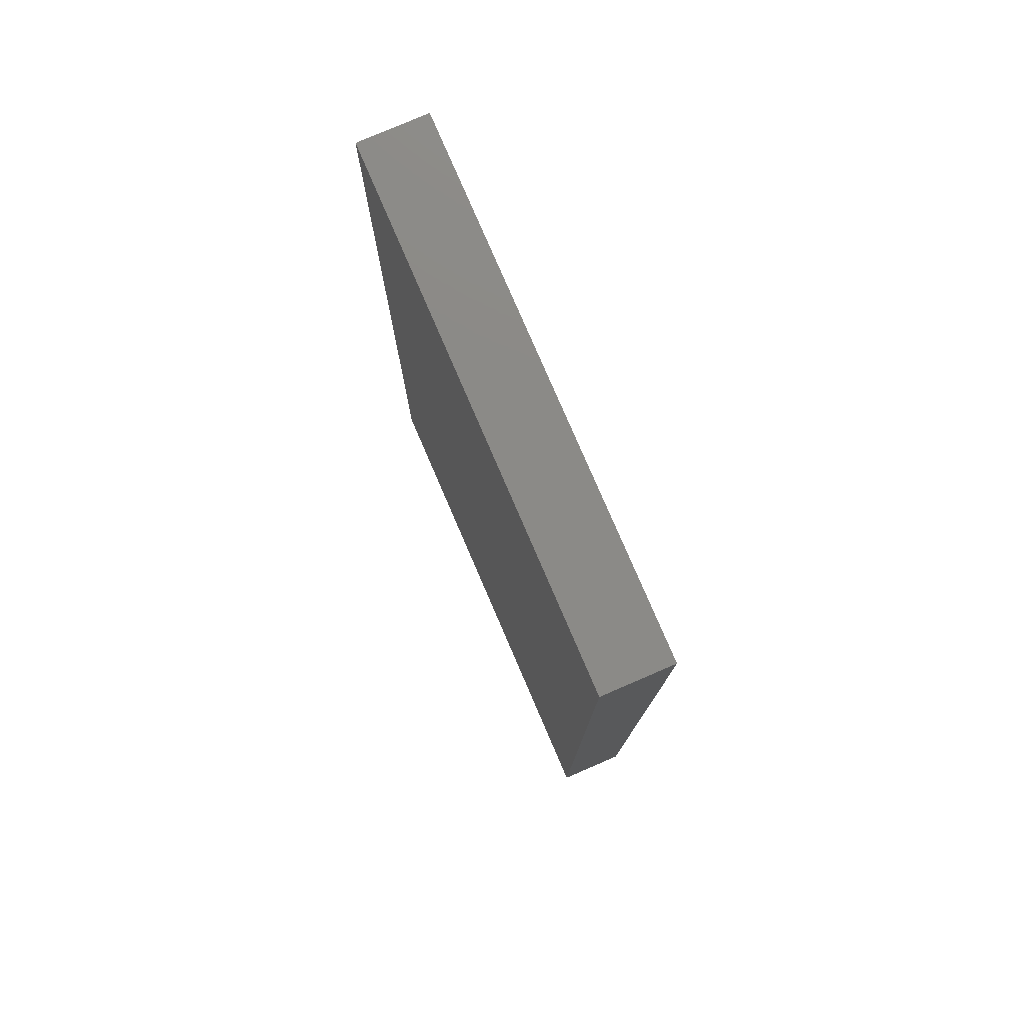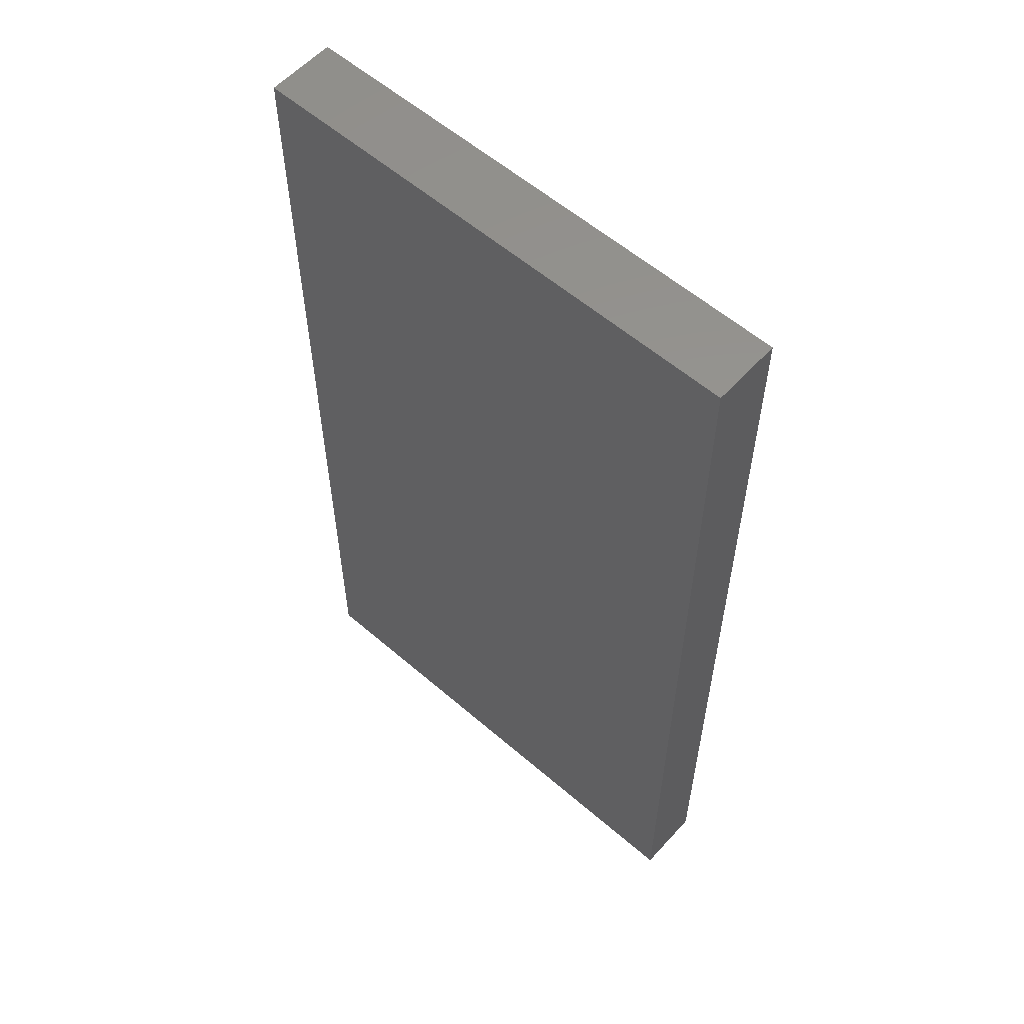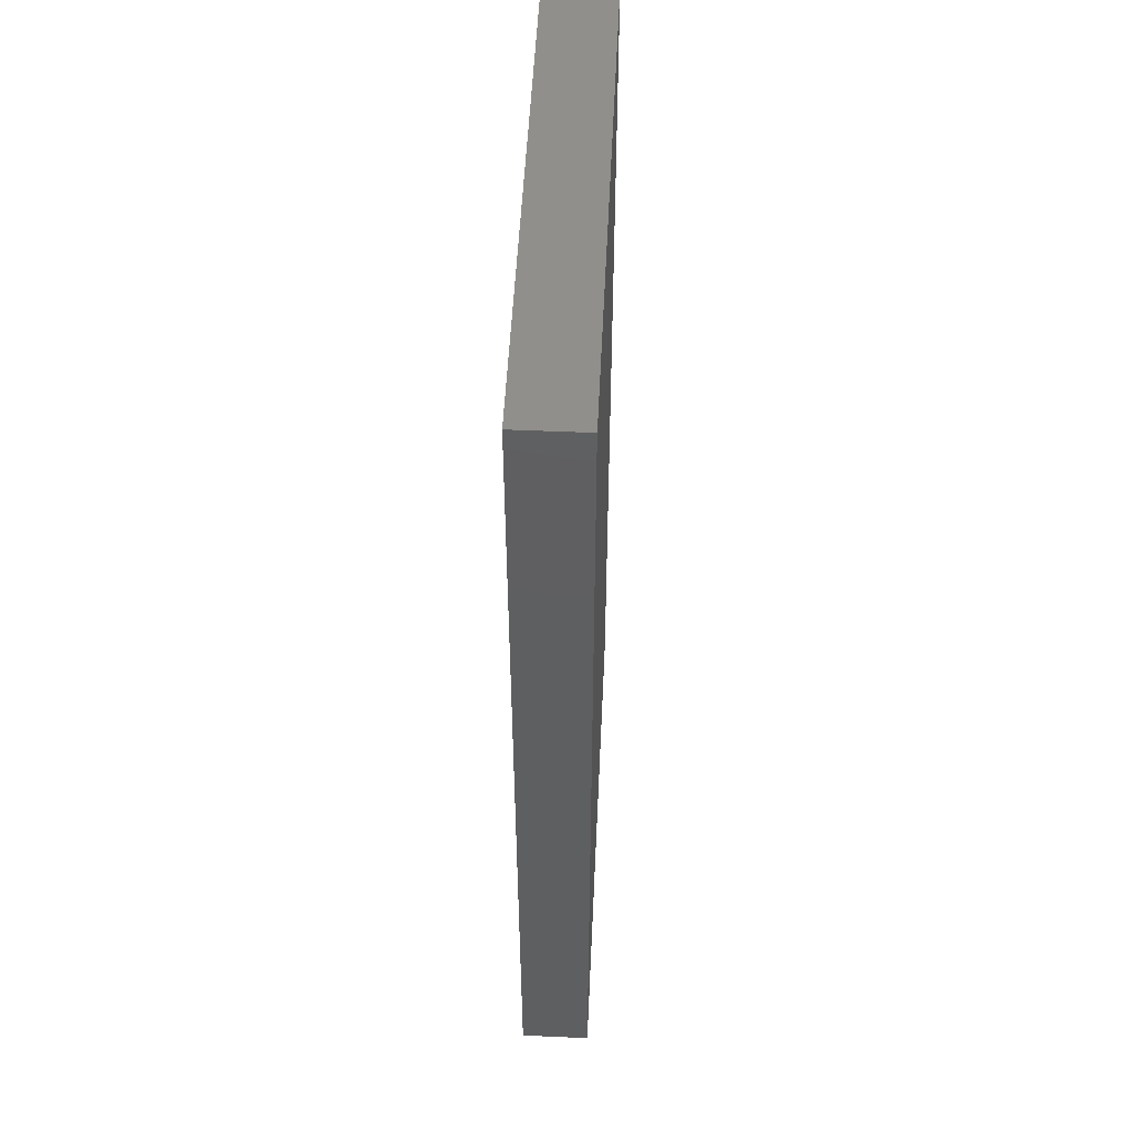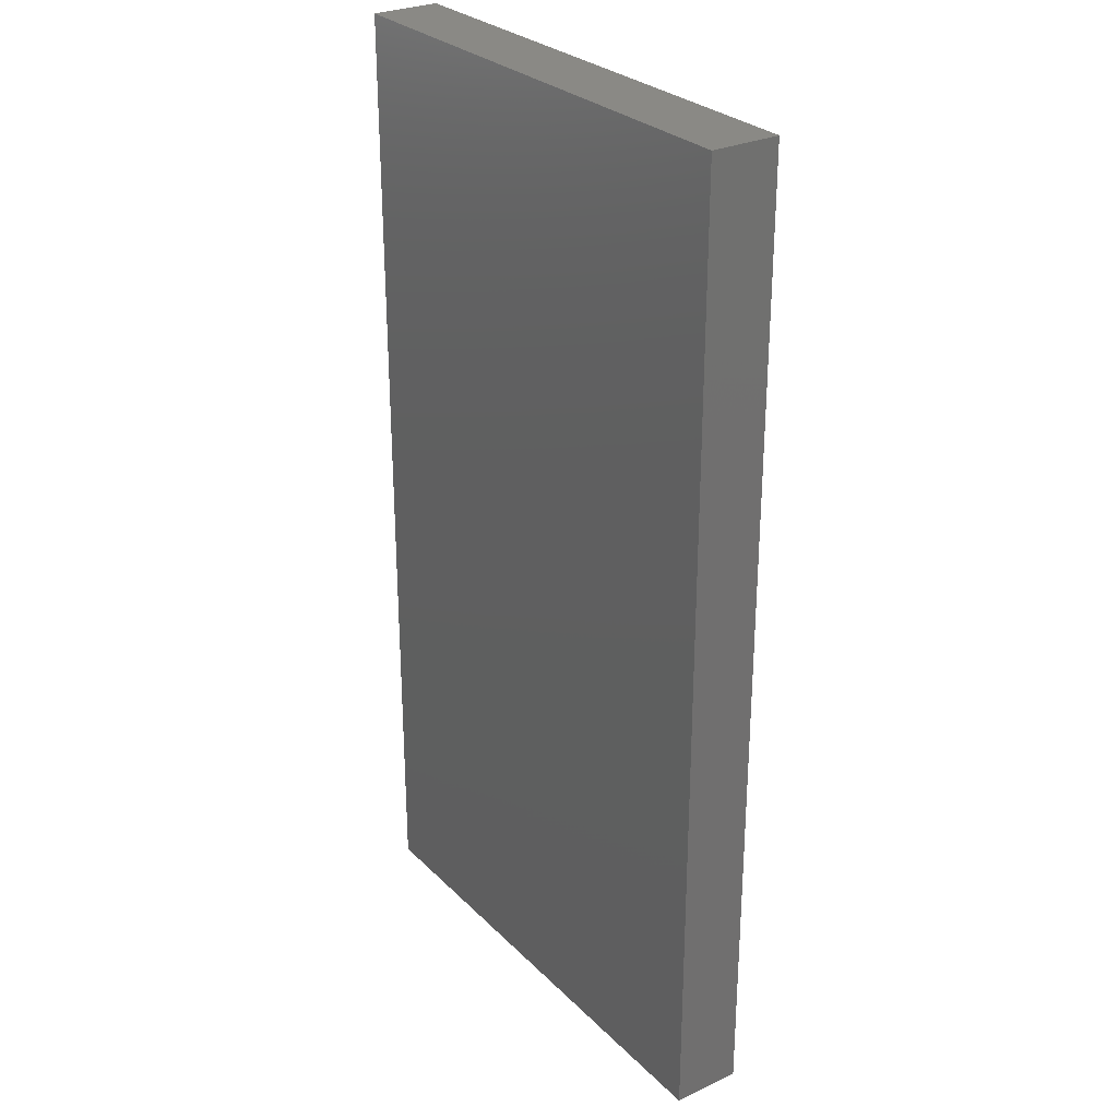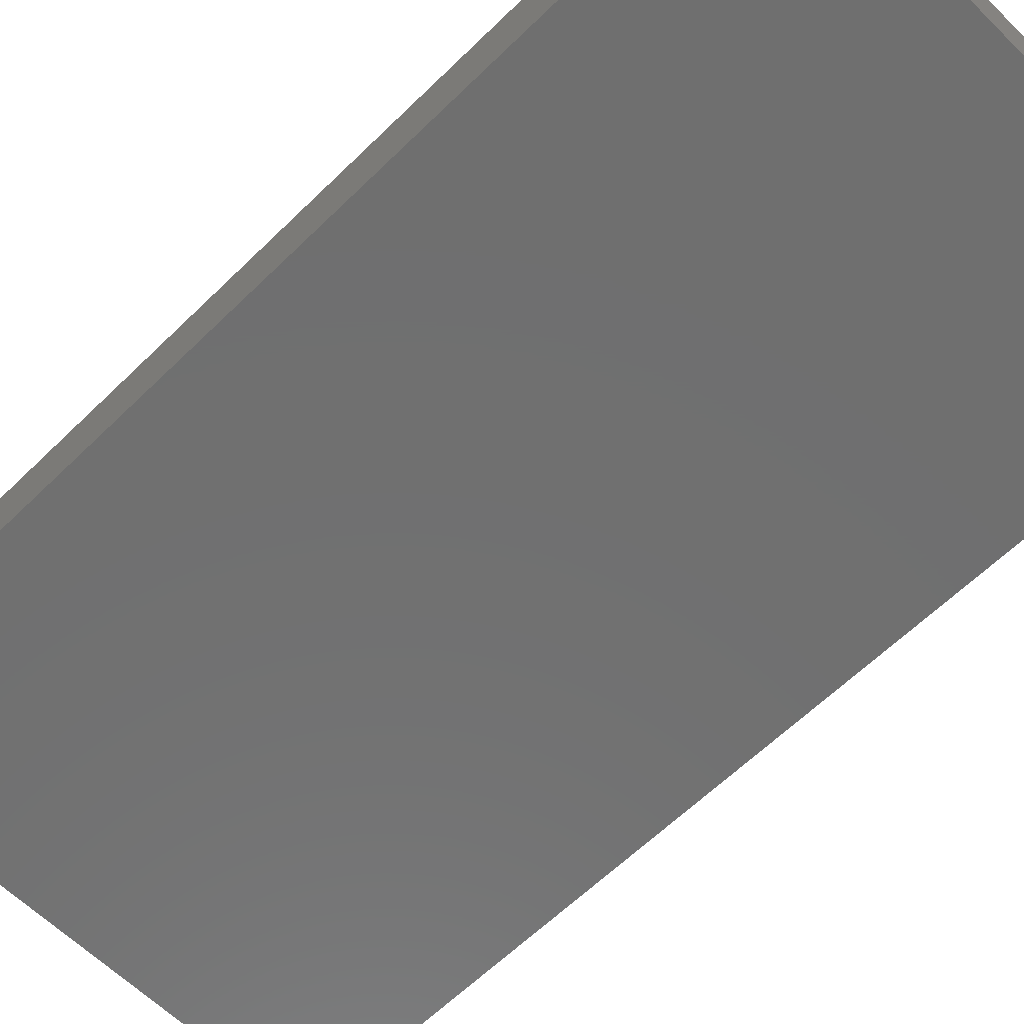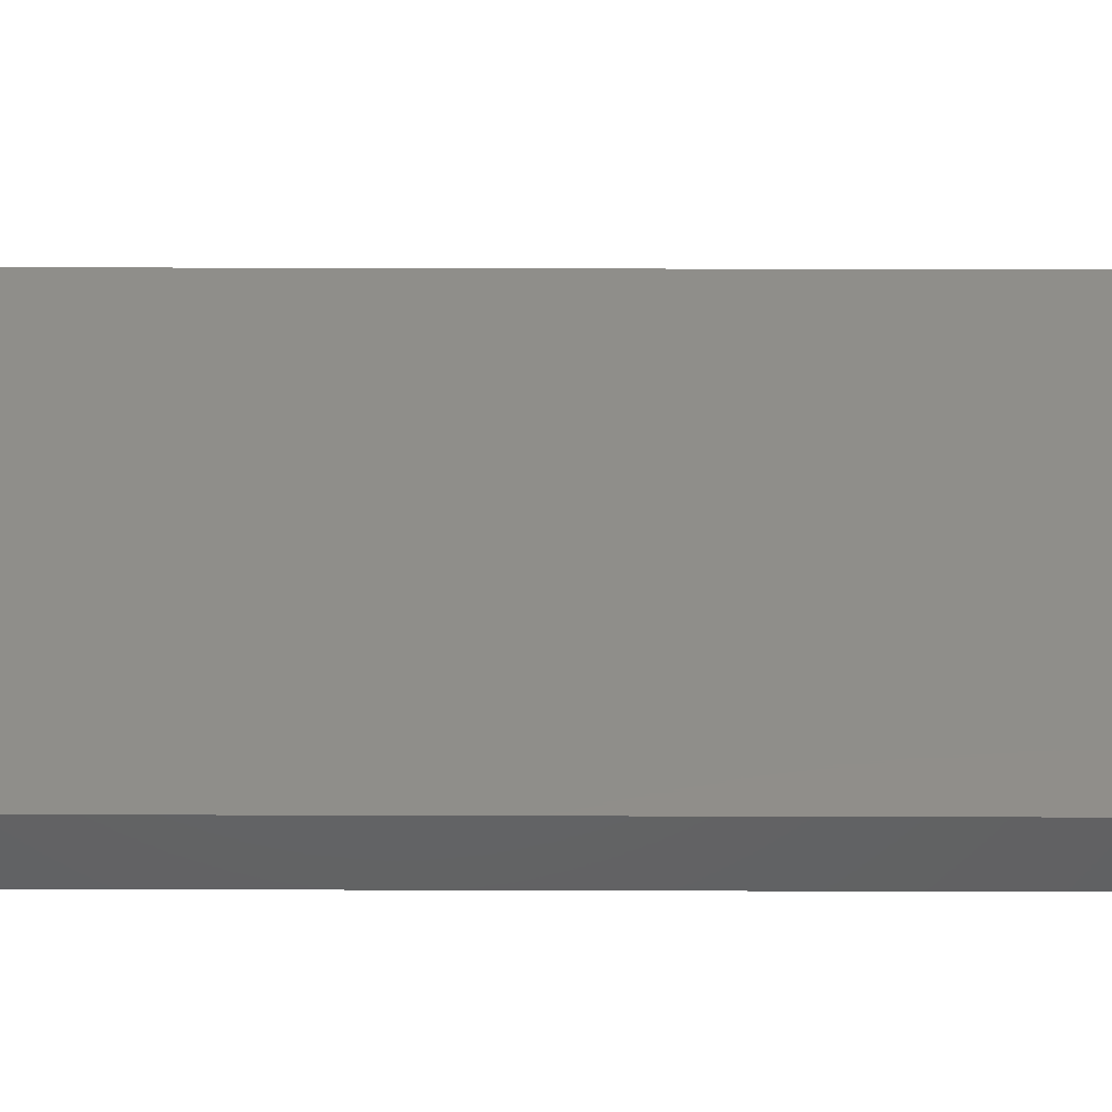
<metadata>
{"format":"stl","ext":"stl","renderer":"f3d","projection":"perspective","resolution":1024,"background":"white","views":[{"elev":78.6,"azim":-113.3,"up":"+Y"},{"elev":57.8,"azim":-138.2,"up":"+Y"},{"elev":51.9,"azim":92.7,"up":"+Y"},{"elev":28.3,"azim":55.1,"up":"+Y"},{"elev":-61.5,"azim":134.9,"up":"+Z"},{"elev":44.1,"azim":-89.8,"up":"+Z"}]}
</metadata>
<code>
# stl→obj: 14 verts, 24 faces
v 3.05e+04 1.736e+04 7050
v 2.75e+04 1.669e+04 7050
v 2.75e+04 1.736e+04 7050
v 2.75e+04 1.229e+04 7050
v 2.75e+04 1.169e+04 7050
v 2.831e+04 1.169e+04 7050
v 3.05e+04 1.169e+04 7050
v 2.75e+04 1.669e+04 7450
v 3.05e+04 1.736e+04 7450
v 2.75e+04 1.736e+04 7450
v 2.75e+04 1.229e+04 7450
v 2.75e+04 1.169e+04 7450
v 2.831e+04 1.169e+04 7450
v 3.05e+04 1.169e+04 7450
f 1 2 3
f 2 1 4
f 4 1 5
f 5 1 6
f 6 1 7
f 8 9 10
f 9 8 11
f 9 11 12
f 9 12 13
f 9 13 14
f 10 1 3
f 1 10 9
f 6 12 5
f 12 6 13
f 14 6 7
f 6 14 13
f 7 9 14
f 9 7 1
f 8 4 11
f 4 8 2
f 10 2 8
f 2 10 3
f 11 5 12
f 5 11 4

</code>
